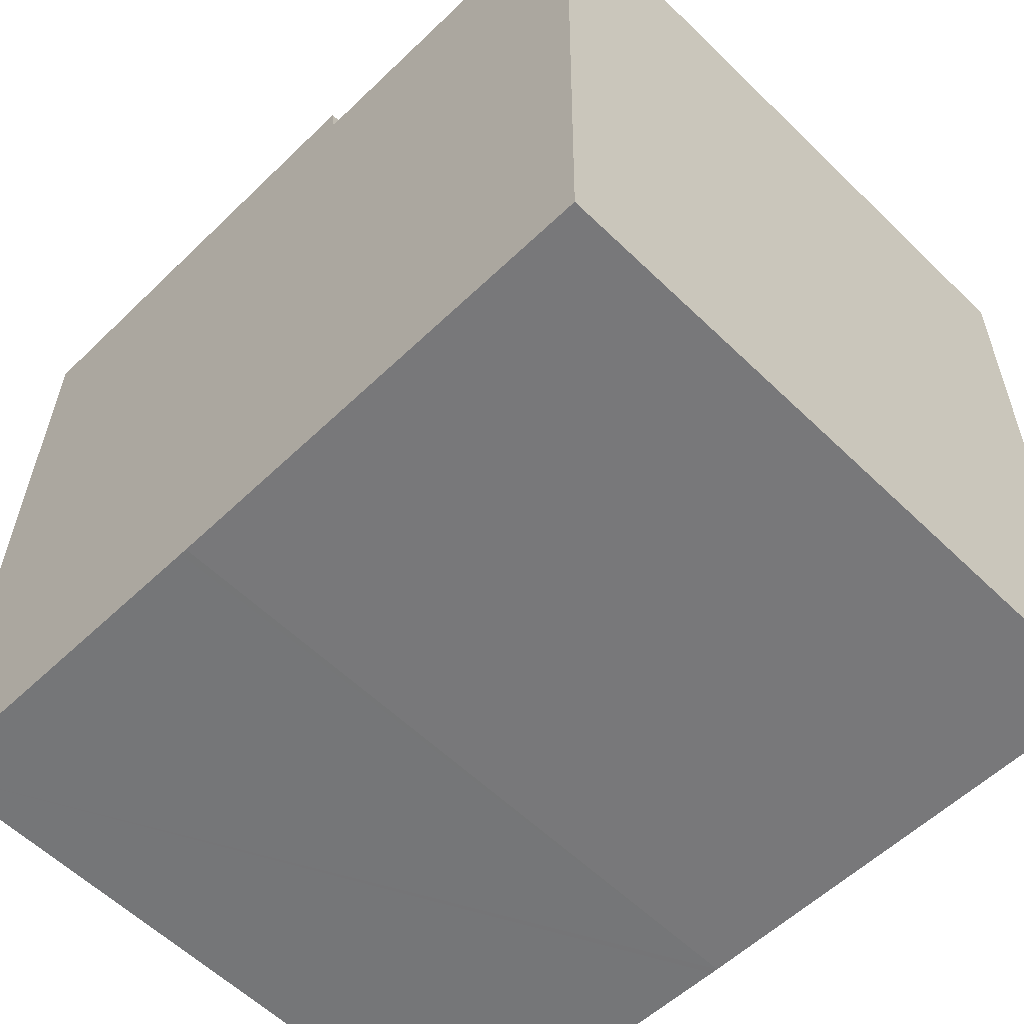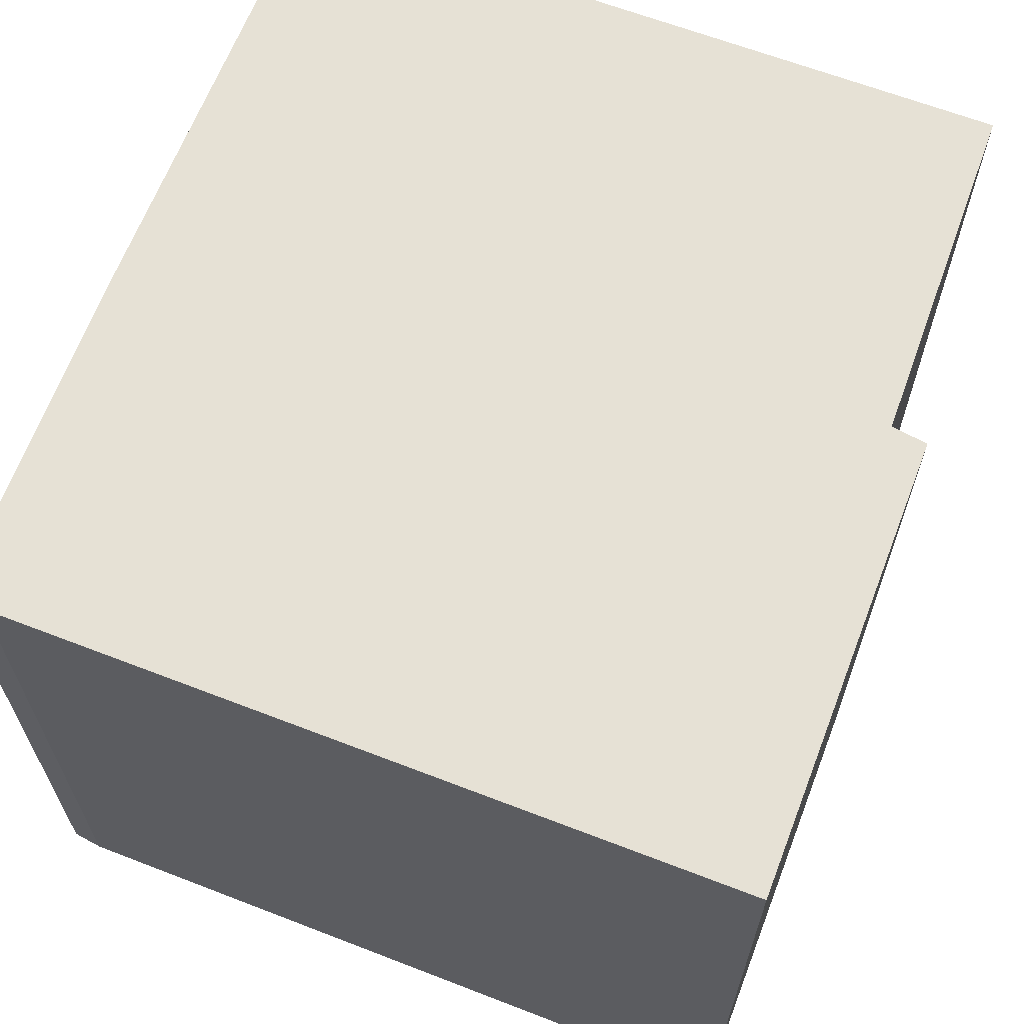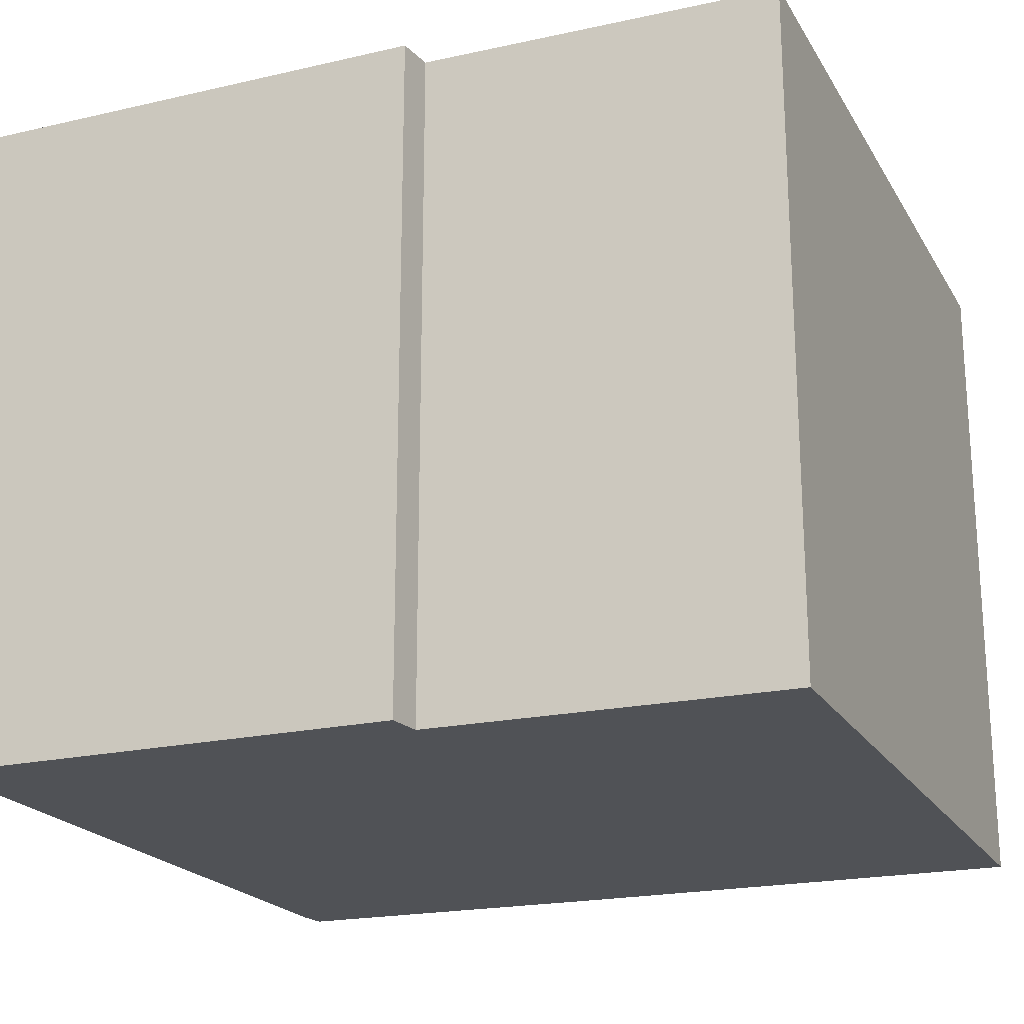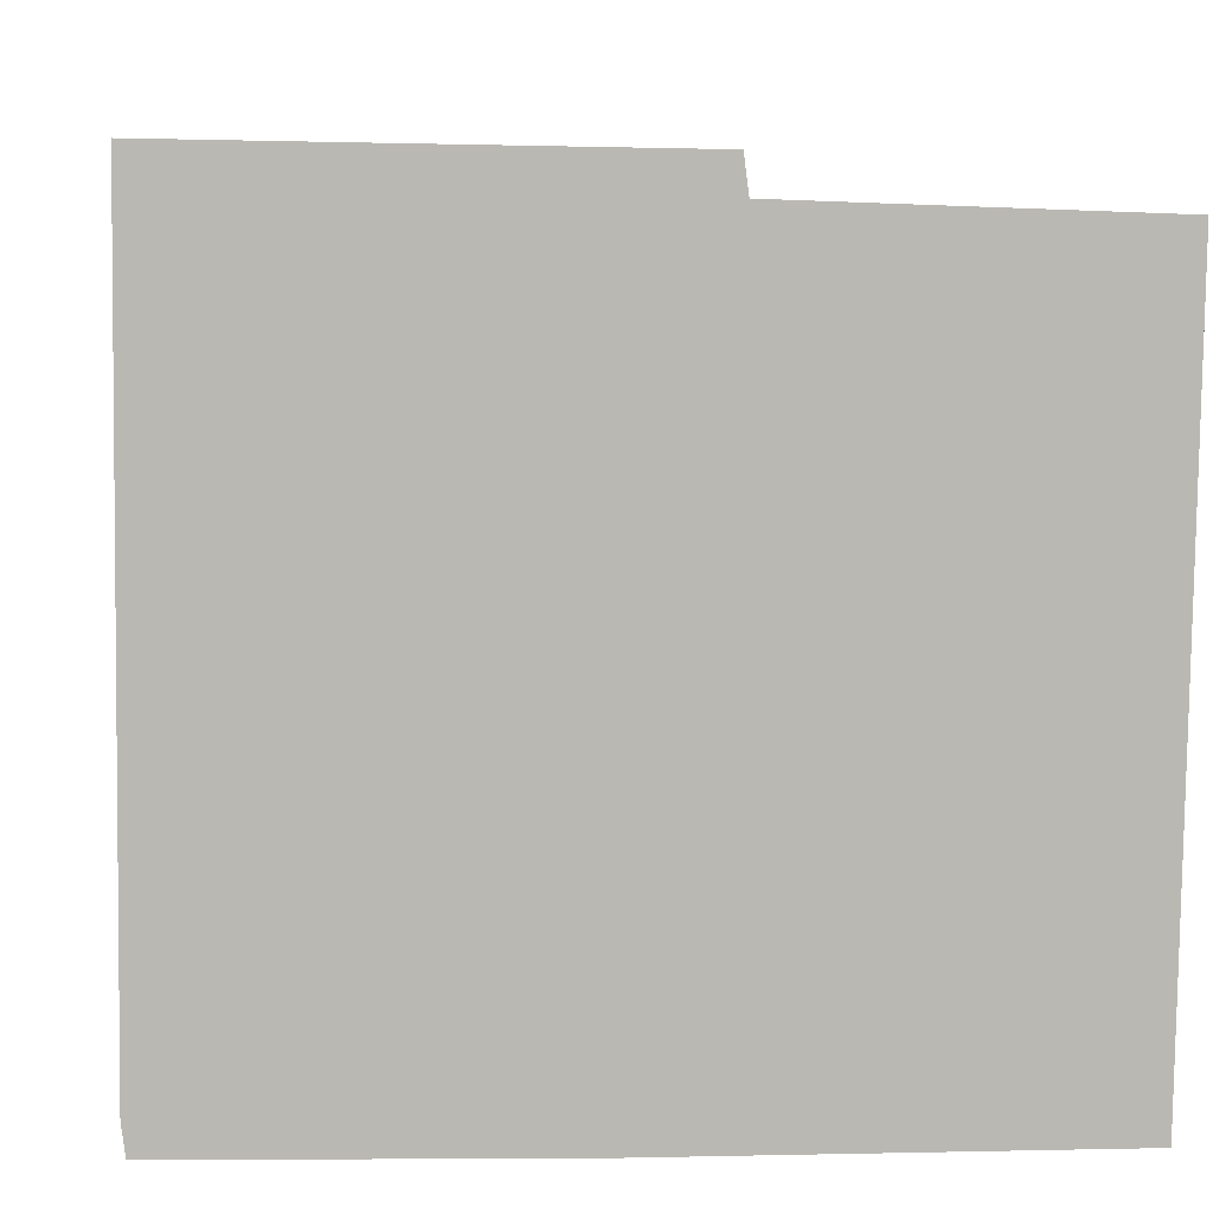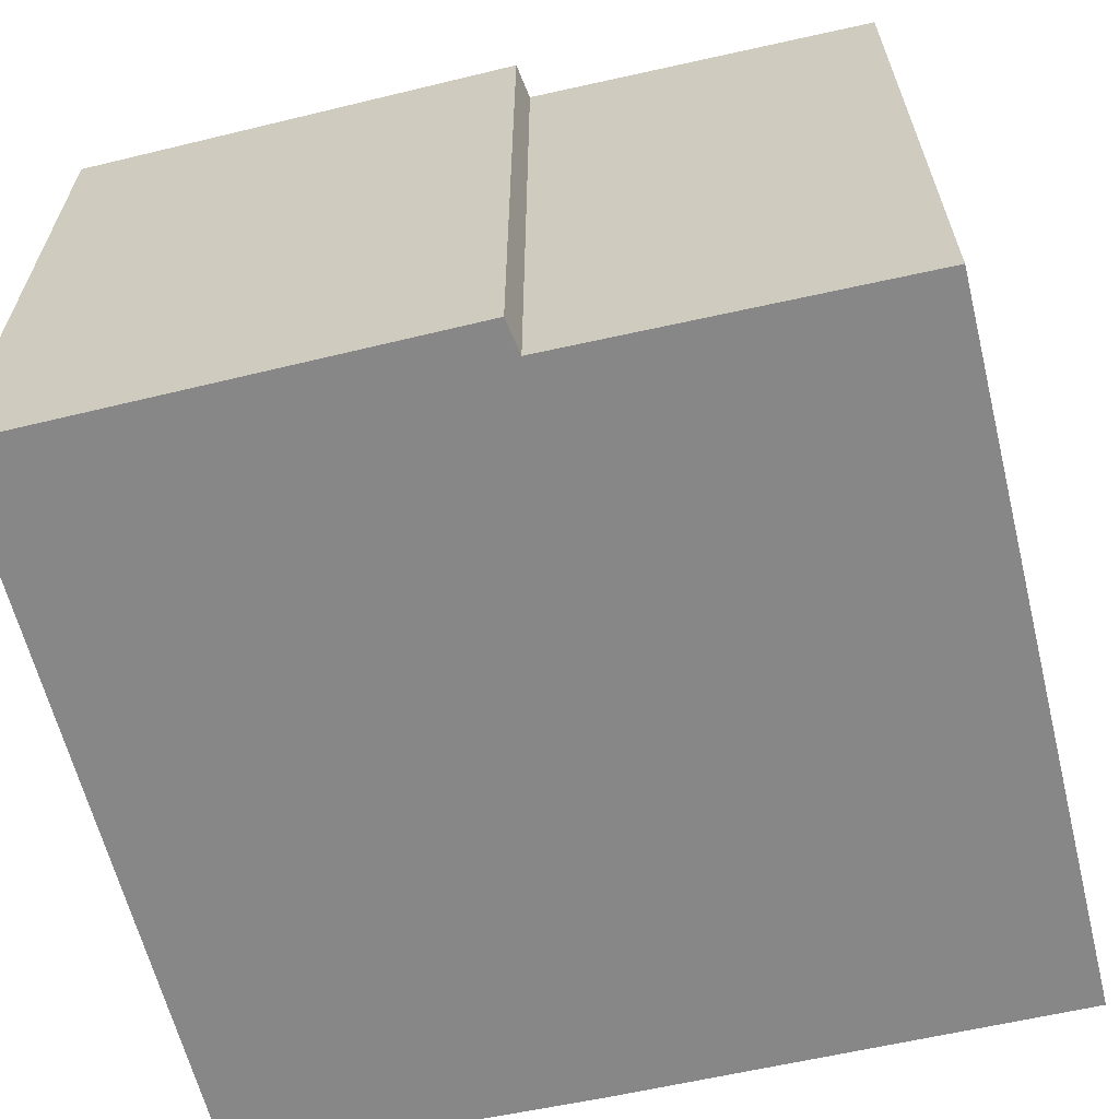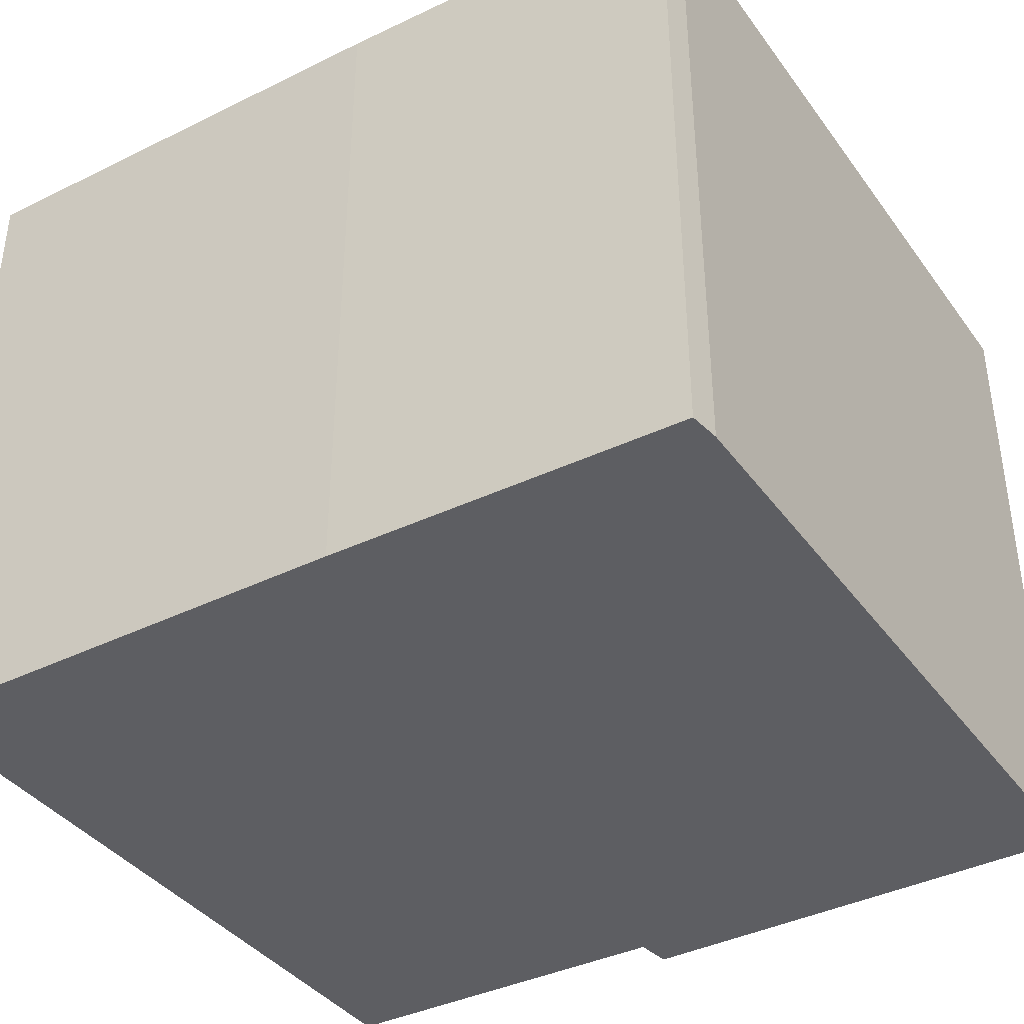
<metadata>
{"format":"obj","ext":"obj","renderer":"f3d","projection":"perspective","resolution":1024,"background":"white","views":[{"elev":-58.7,"azim":45.1,"up":"+Z"},{"elev":64.1,"azim":-67.9,"up":"+Y"},{"elev":-20.8,"azim":23.5,"up":"+Y"},{"elev":8.0,"azim":-7.8,"up":"+Z"},{"elev":-62.6,"azim":14.7,"up":"+Y"},{"elev":-39.1,"azim":-146.9,"up":"+Y"}]}
</metadata>
<code>
v  6.672 12.55 -0.861
v  15.55 12.55 12.63
v  15.37 12.55 -1.093
v  6.539 12.55 -0.855
v  0.068 12.55 -0.577
v  0 12.55 7.683e-16
v  8.919 12.55 12.87
v  0.188 12.55 13.68
v  8.831 12.55 13.54
v  0.068 3.533e-17 -0.577
v  0 0 0
v  0.188 -8.374e-16 13.68
v  8.831 -8.29e-16 13.54
v  8.919 -7.879e-16 12.87
v  15.55 -7.735e-16 12.63
v  15.37 6.693e-17 -1.093
v  6.539 5.235e-17 -0.855
v  6.672 5.272e-17 -0.861
g defaultobject
f 1 2 3
f 2 1 4
f 2 4 5
f 2 5 6
f 2 6 7
f 7 6 8
f 7 8 9
f 10 6 5
f 6 10 11
f 11 8 6
f 8 11 12
f 12 9 8
f 9 12 13
f 14 2 7
f 2 14 15
f 13 7 9
f 7 13 14
f 15 3 2
f 3 15 16
f 4 10 5
f 10 4 1
f 10 1 17
f 17 1 18
f 16 1 3
f 1 16 18
f 12 14 13
f 14 16 15
f 16 14 12
f 16 12 11
f 16 11 18
f 18 11 17
f 17 11 10

</code>
